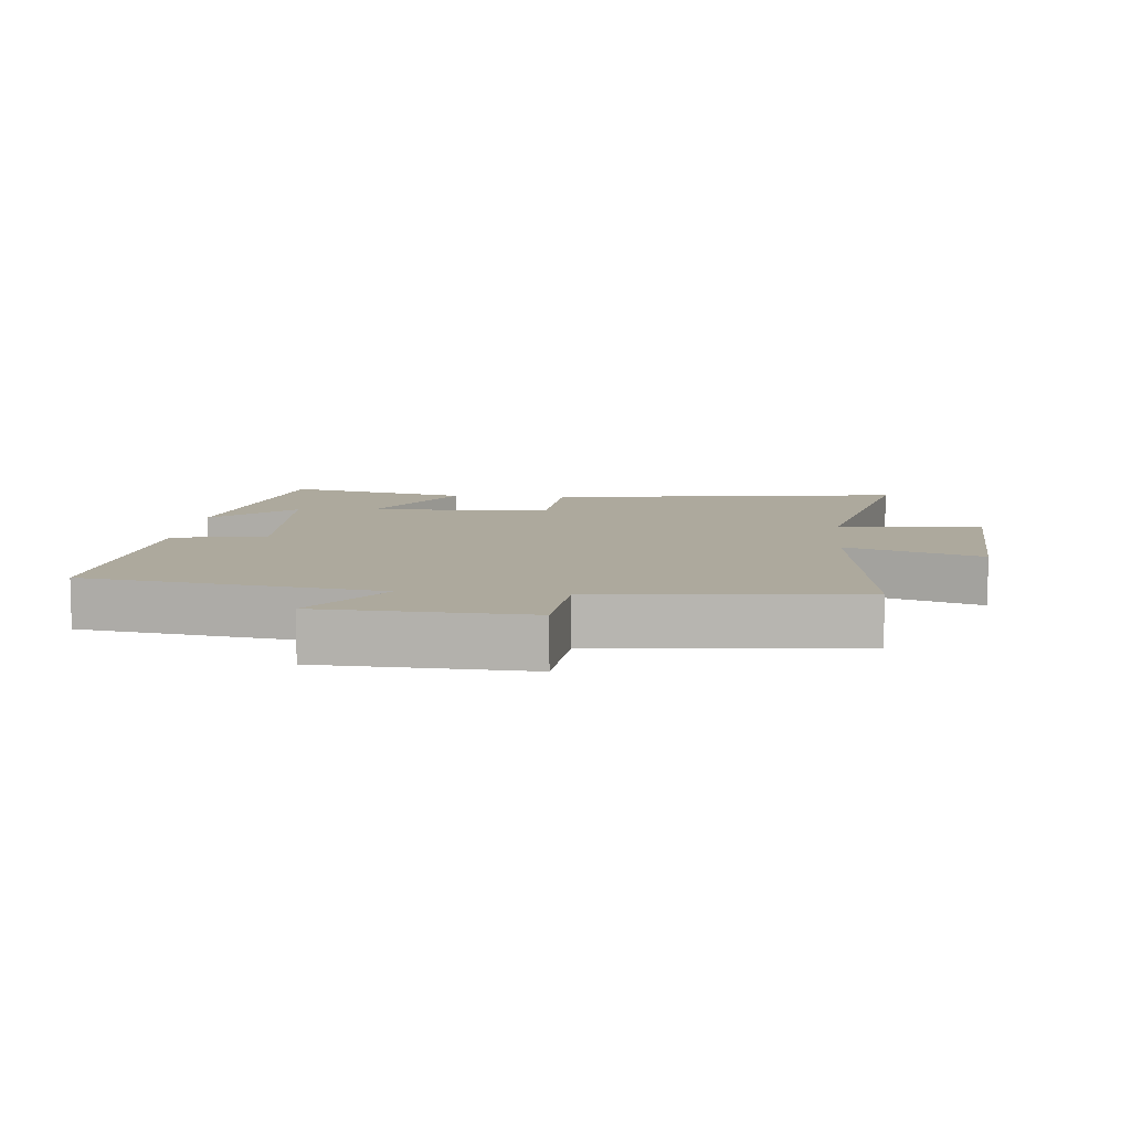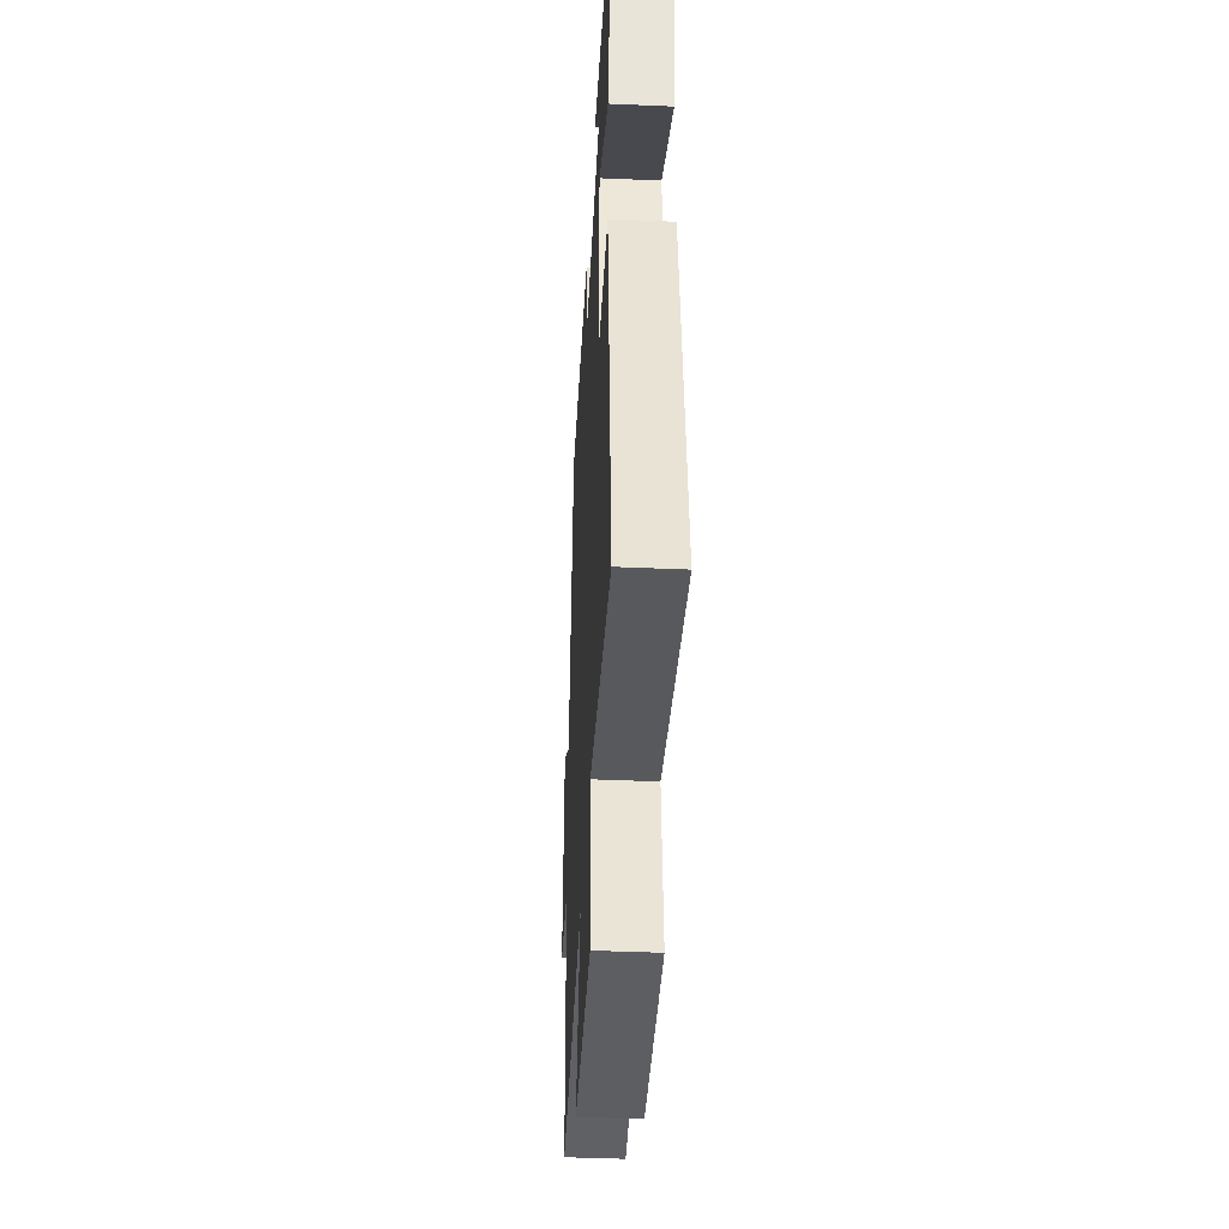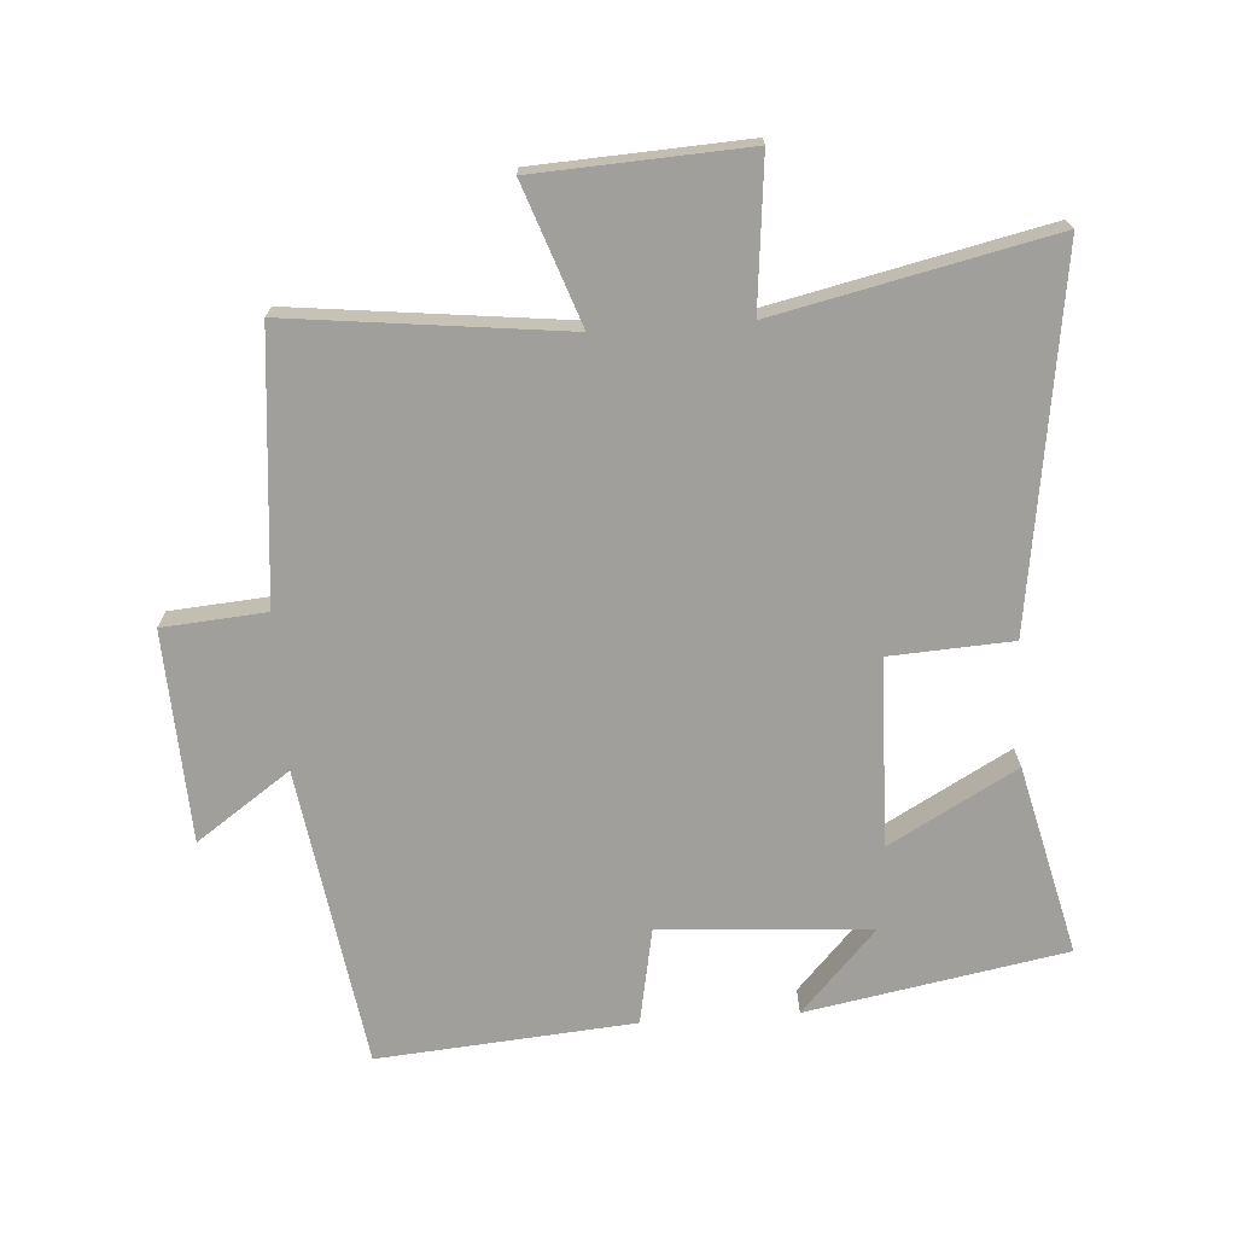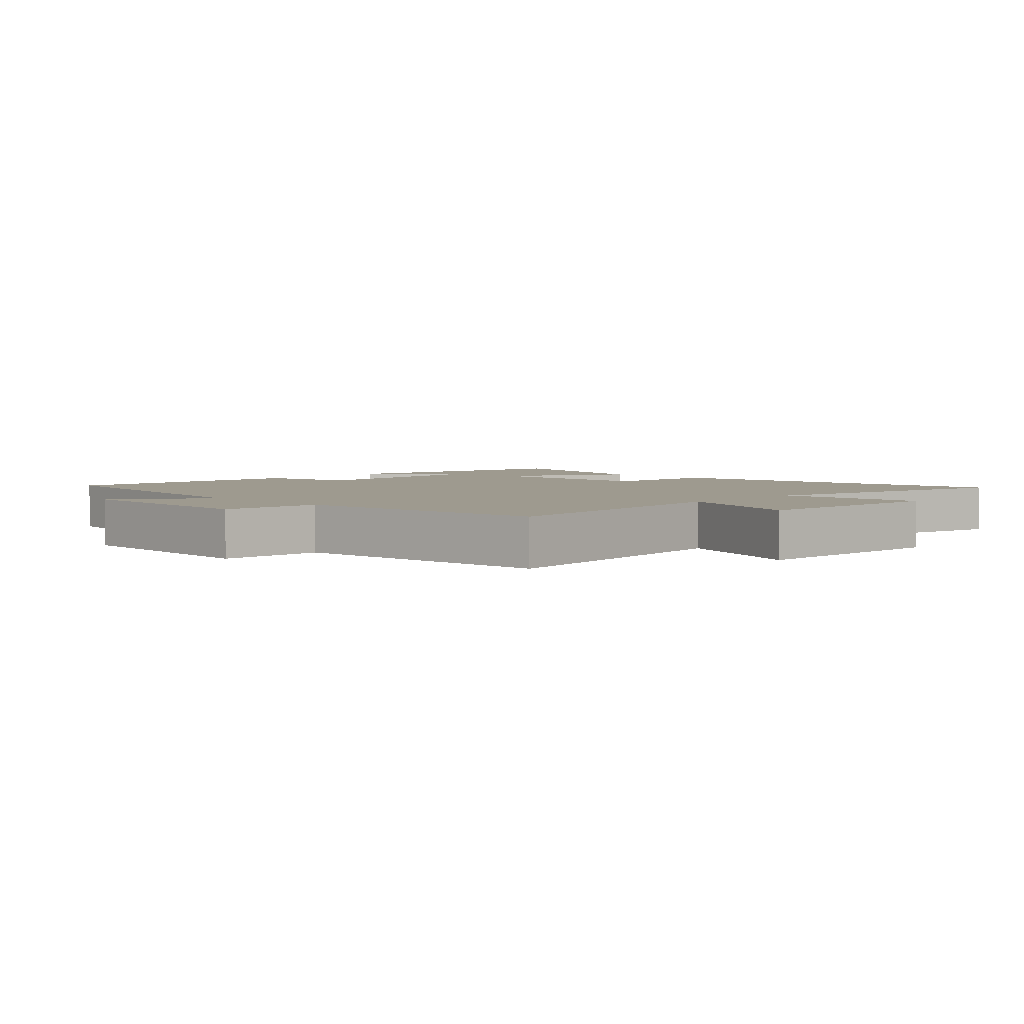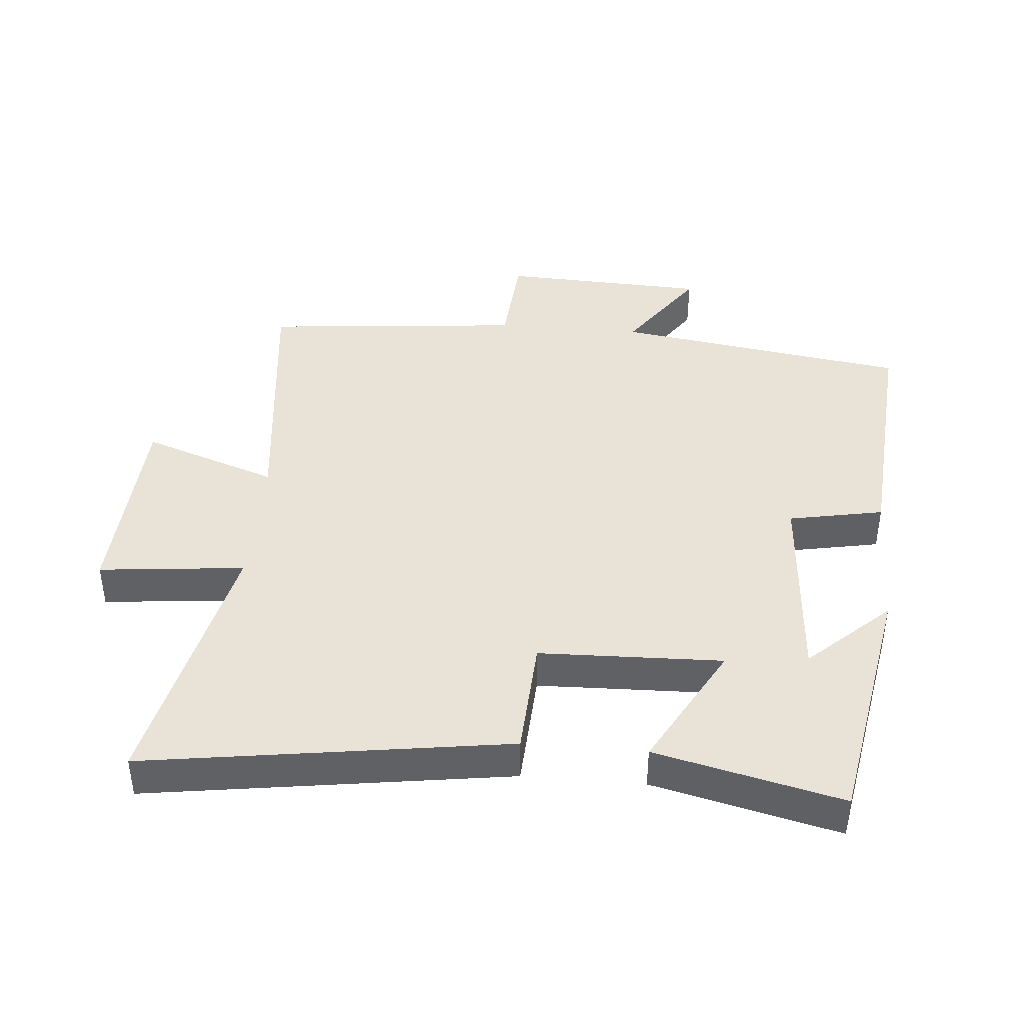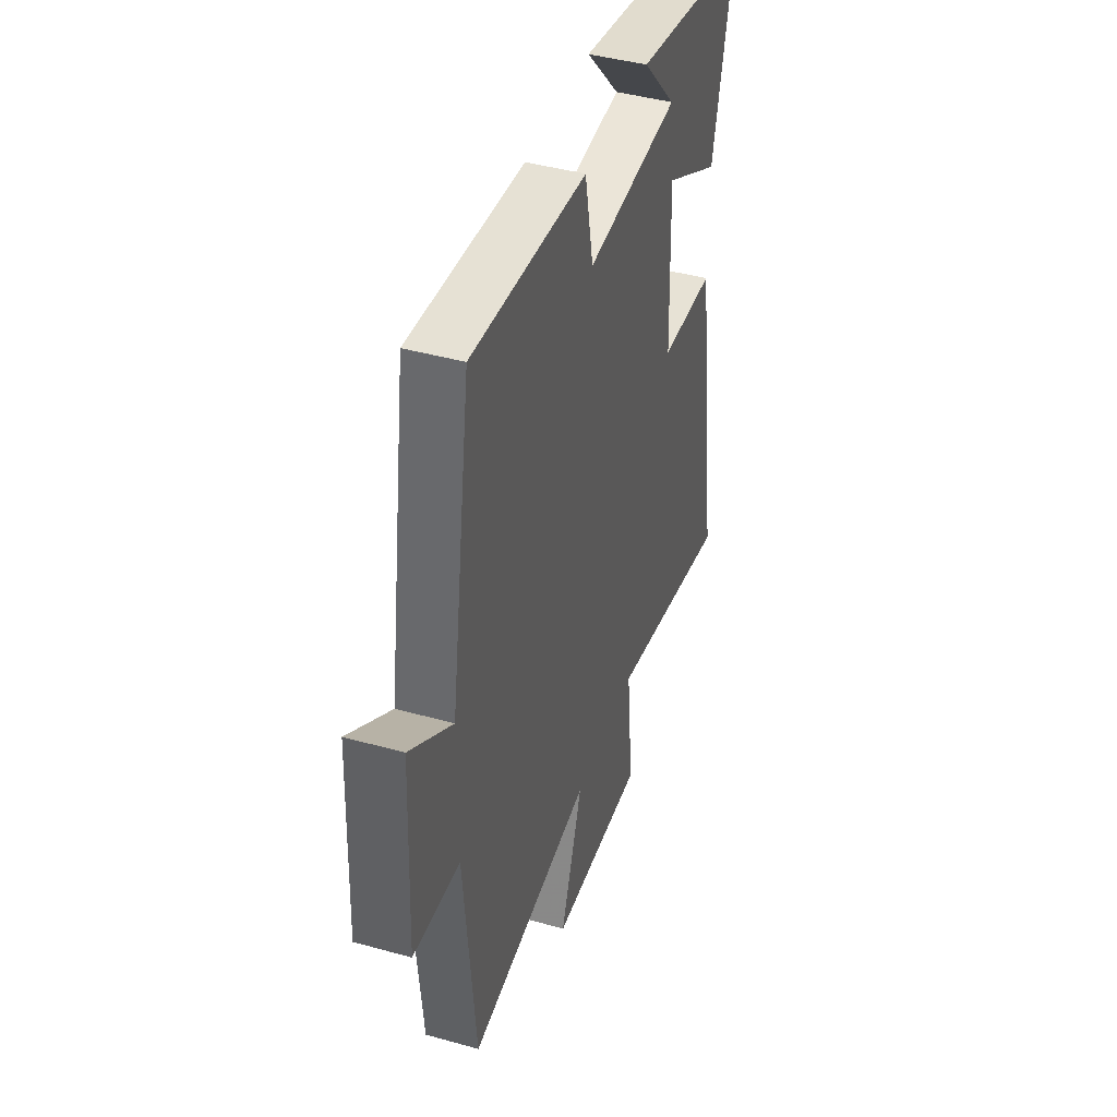
<metadata>
{"format":"obj","ext":"obj","renderer":"f3d","projection":"perspective","resolution":1024,"background":"white","views":[{"elev":8.8,"azim":95.6,"up":"+Y"},{"elev":-41.6,"azim":-93.0,"up":"+Z"},{"elev":-71.2,"azim":-176.0,"up":"+Y"},{"elev":3.8,"azim":134.6,"up":"+Y"},{"elev":41.5,"azim":-85.1,"up":"+Y"},{"elev":43.1,"azim":108.3,"up":"+Z"}]}
</metadata>
<code>
v -0.568 0.07 0.43
v -0.18 0.07 0.5
v -0.294 0.07 0.377
v 0.02 0.07 0.355
v 0.048 0.07 0.5
v 0.432 0.07 0.531
v 0.5 0.07 0.081
v 0.641 0.07 0.179
v 0.655 0.07 -0.137
v 0.5 0.07 -0.149
v 0.462 0.07 -0.548
v 0.05 0.07 -0.5
v 0.123 0.07 -0.707
v -0.193 0.07 -0.723
v -0.17 0.07 -0.5
v -0.581 0.07 -0.59
v -0.5 0.07 -0.038
v -0.317 0.07 -0.028
v -0.309 0.07 0.252
v -0.5 0.07 0.146
v -0.568 0 0.43
v -0.18 0 0.5
v -0.294 0 0.377
v 0.02 0 0.355
v 0.048 0 0.5
v 0.432 0 0.531
v 0.5 0 0.081
v 0.641 0 0.179
v 0.655 0 -0.137
v 0.5 0 -0.149
v 0.462 0 -0.548
v 0.05 0 -0.5
v 0.123 0 -0.707
v -0.193 0 -0.723
v -0.17 0 -0.5
v -0.581 0 -0.59
v -0.5 0 -0.038
v -0.317 0 -0.028
v -0.309 0 0.252
v -0.5 0 0.146
f 19 20 1
f 15 16 17 18
f 15 18 19
f 12 13 14 15
f 12 15 19
f 10 11 12 19
f 7 8 9 10
f 6 7 10
f 5 6 10
f 4 5 10
f 3 4 10 19
f 1 2 3
f 1 3 19
f 21 40 39
f 38 37 36 35
f 39 38 35
f 35 34 33 32
f 39 35 32
f 39 32 31 30
f 30 29 28 27
f 30 27 26
f 30 26 25
f 30 25 24
f 39 30 24 23
f 23 22 21
f 39 23 21
f 1 21 22 2
f 2 22 23 3
f 3 23 24 4
f 4 24 25 5
f 5 25 26 6
f 6 26 27 7
f 7 27 28 8
f 8 28 29 9
f 9 29 30 10
f 10 30 31 11
f 11 31 32 12
f 12 32 33 13
f 13 33 34 14
f 14 34 35 15
f 15 35 36 16
f 16 36 37 17
f 17 37 38 18
f 18 38 39 19
f 19 39 40 20
f 20 40 21 1

</code>
